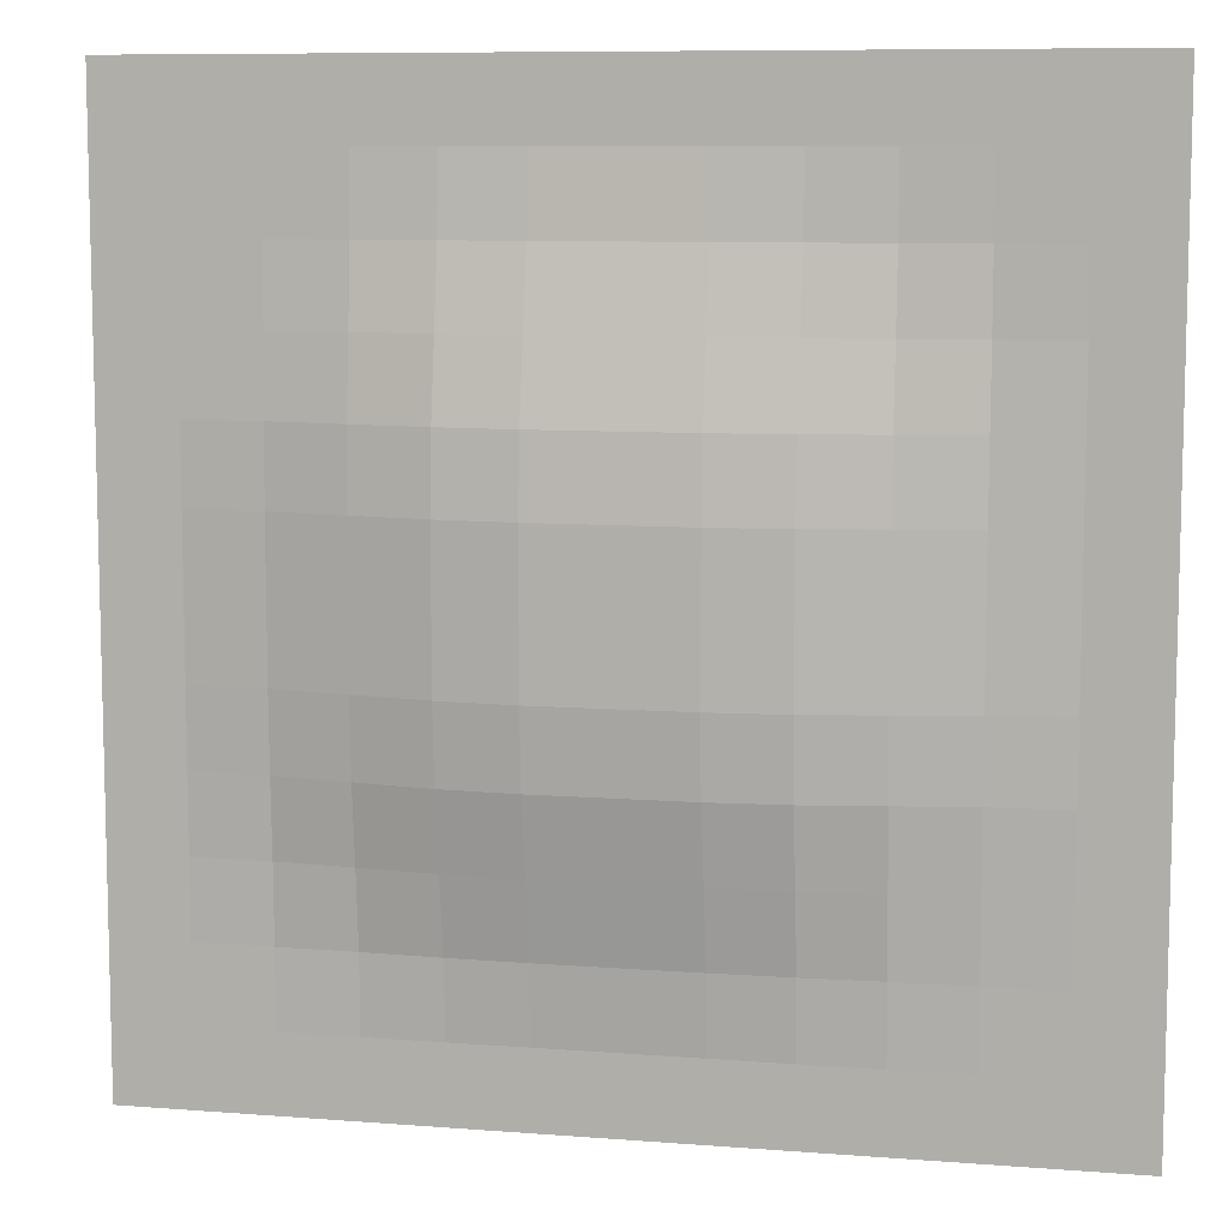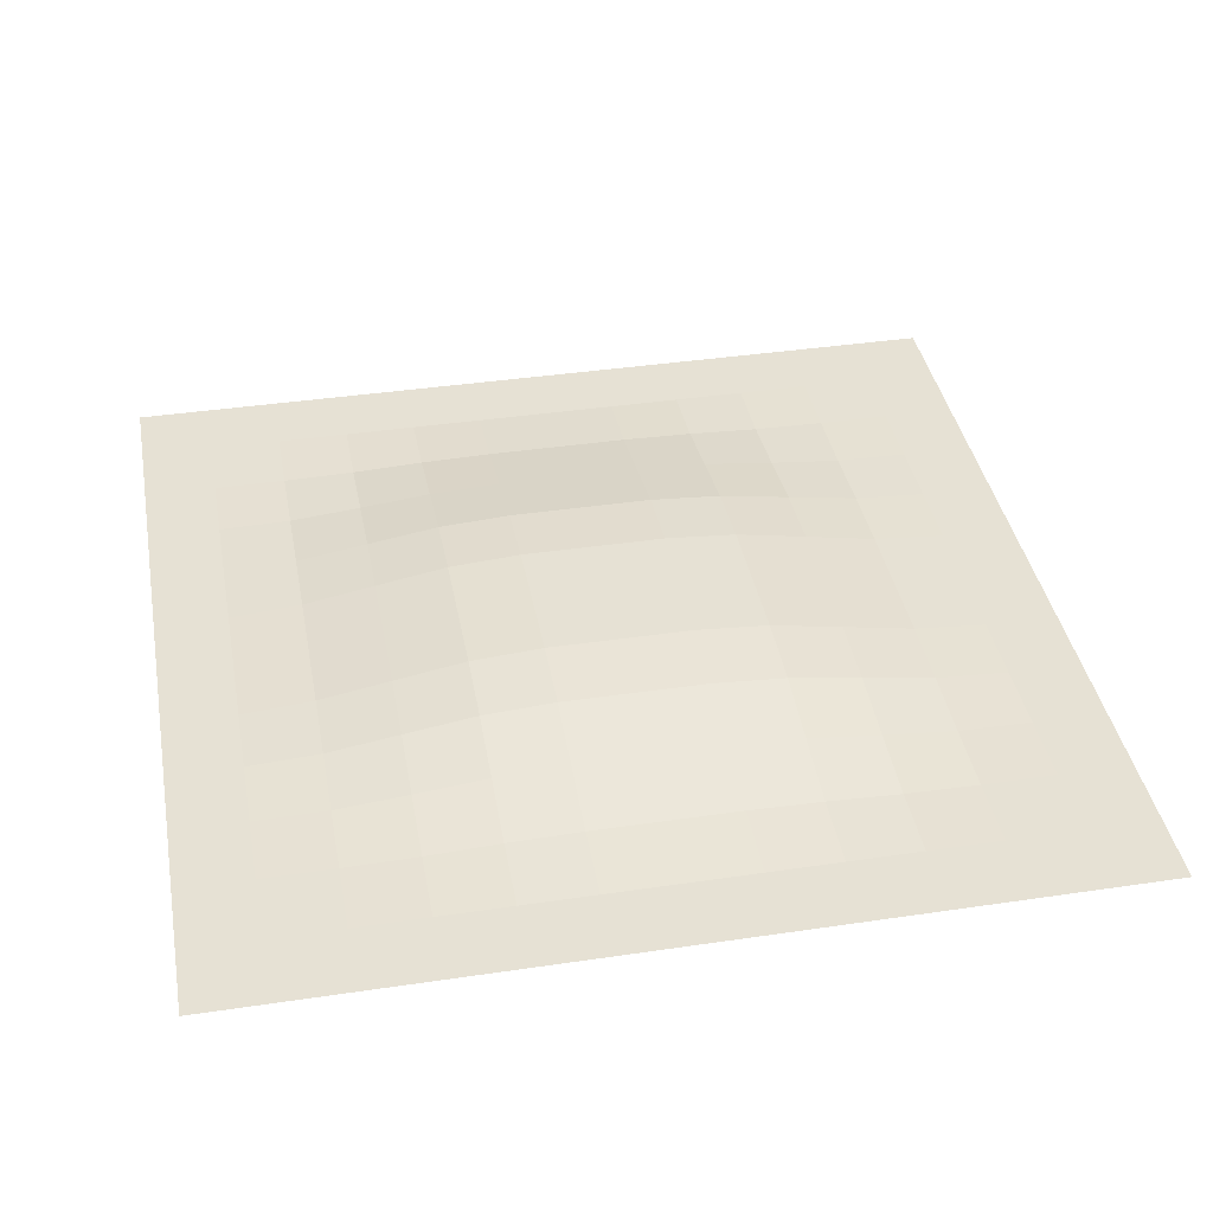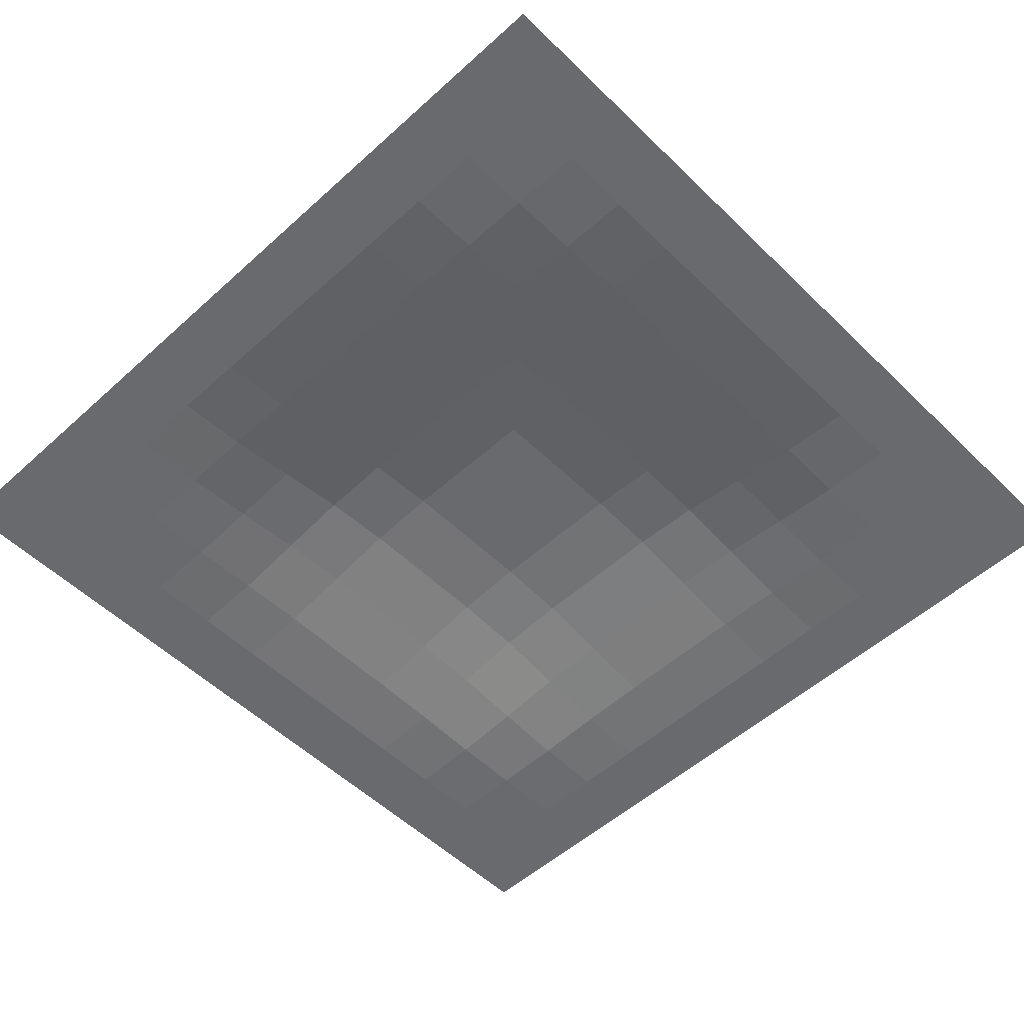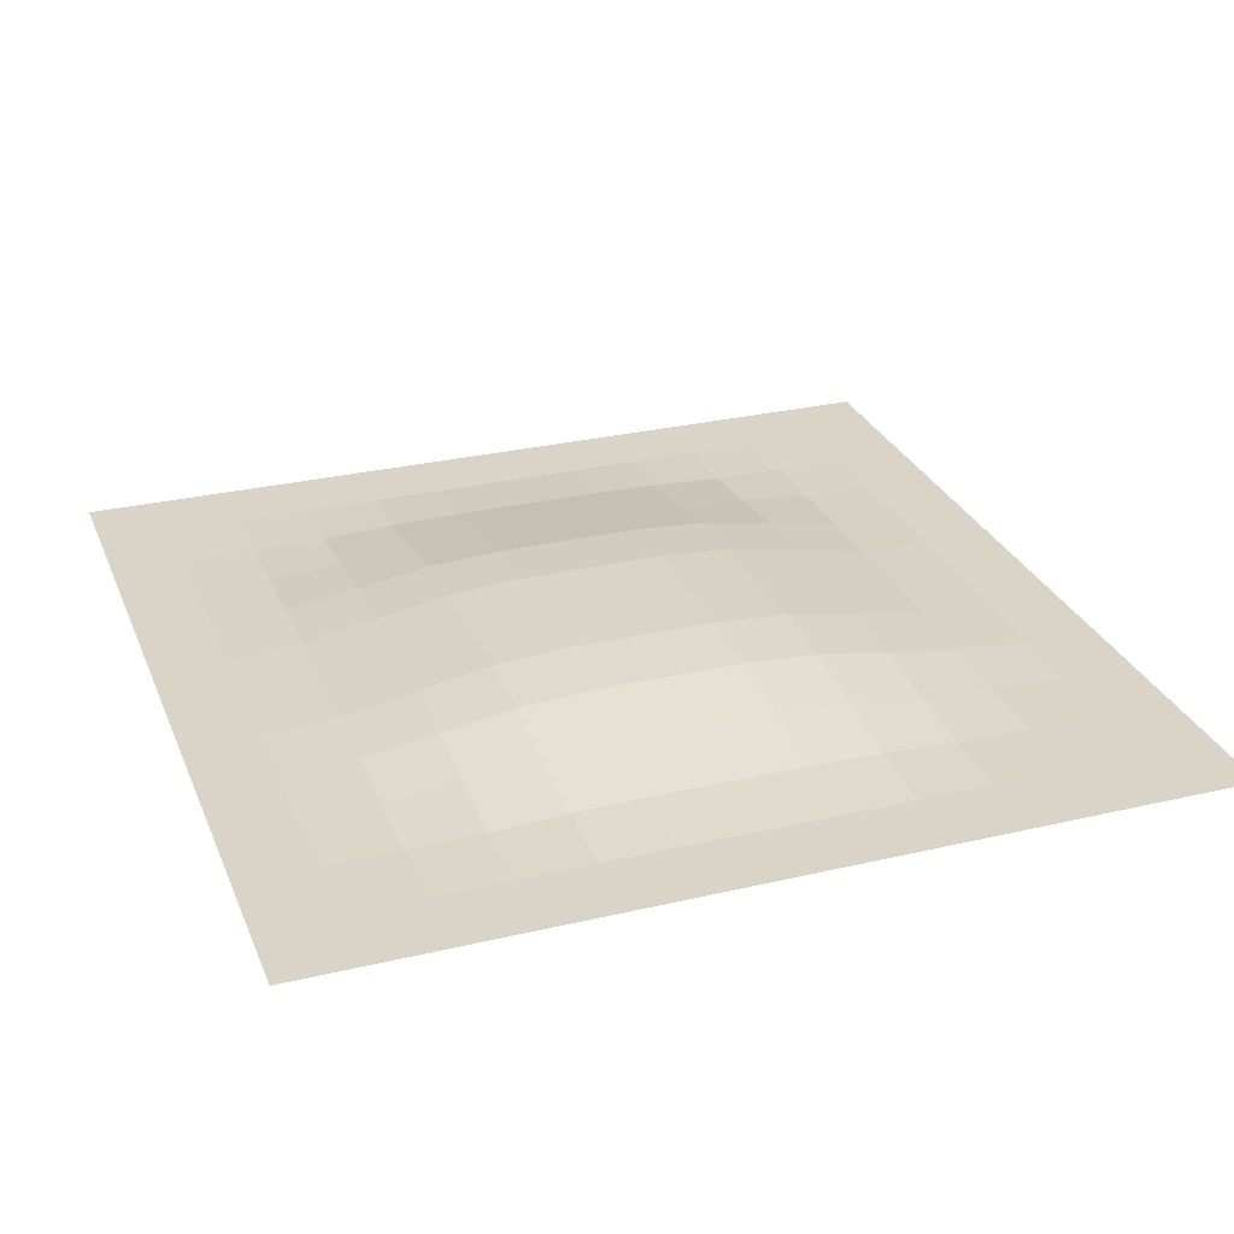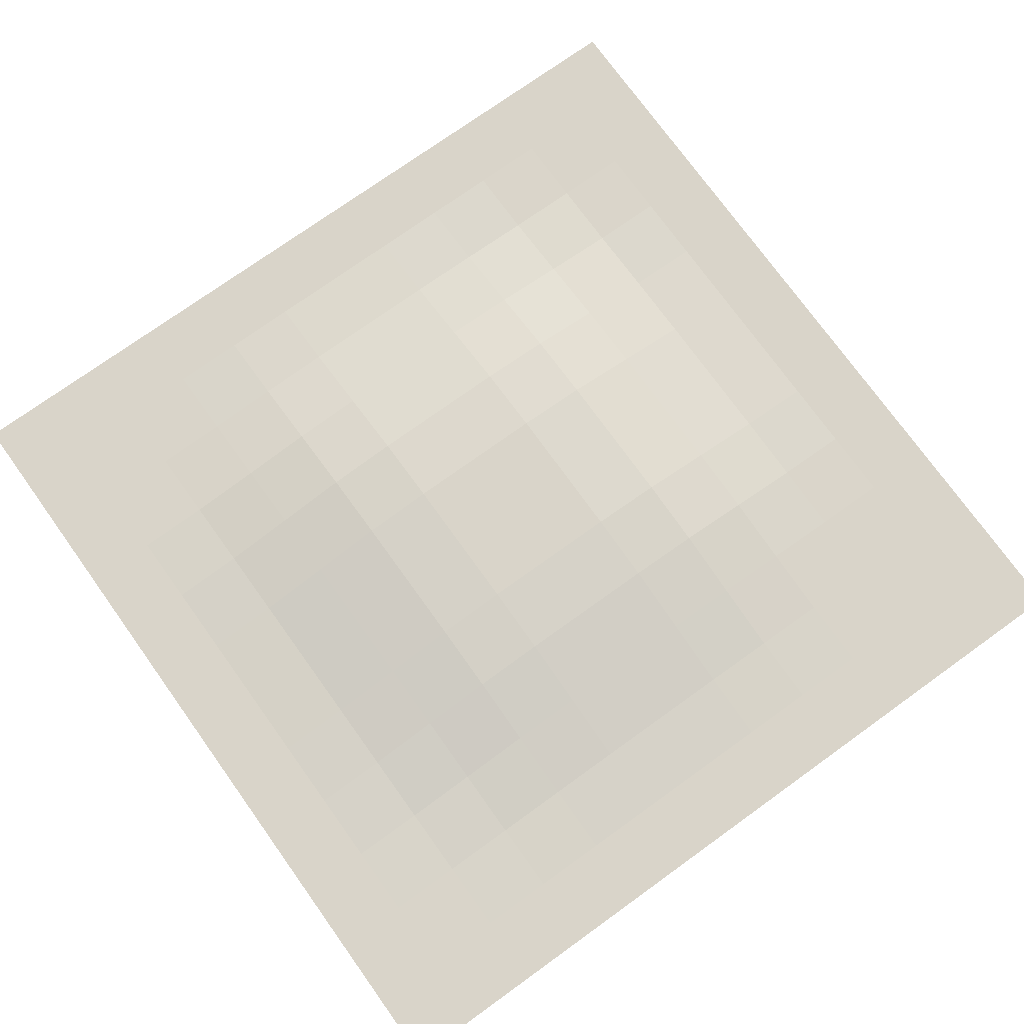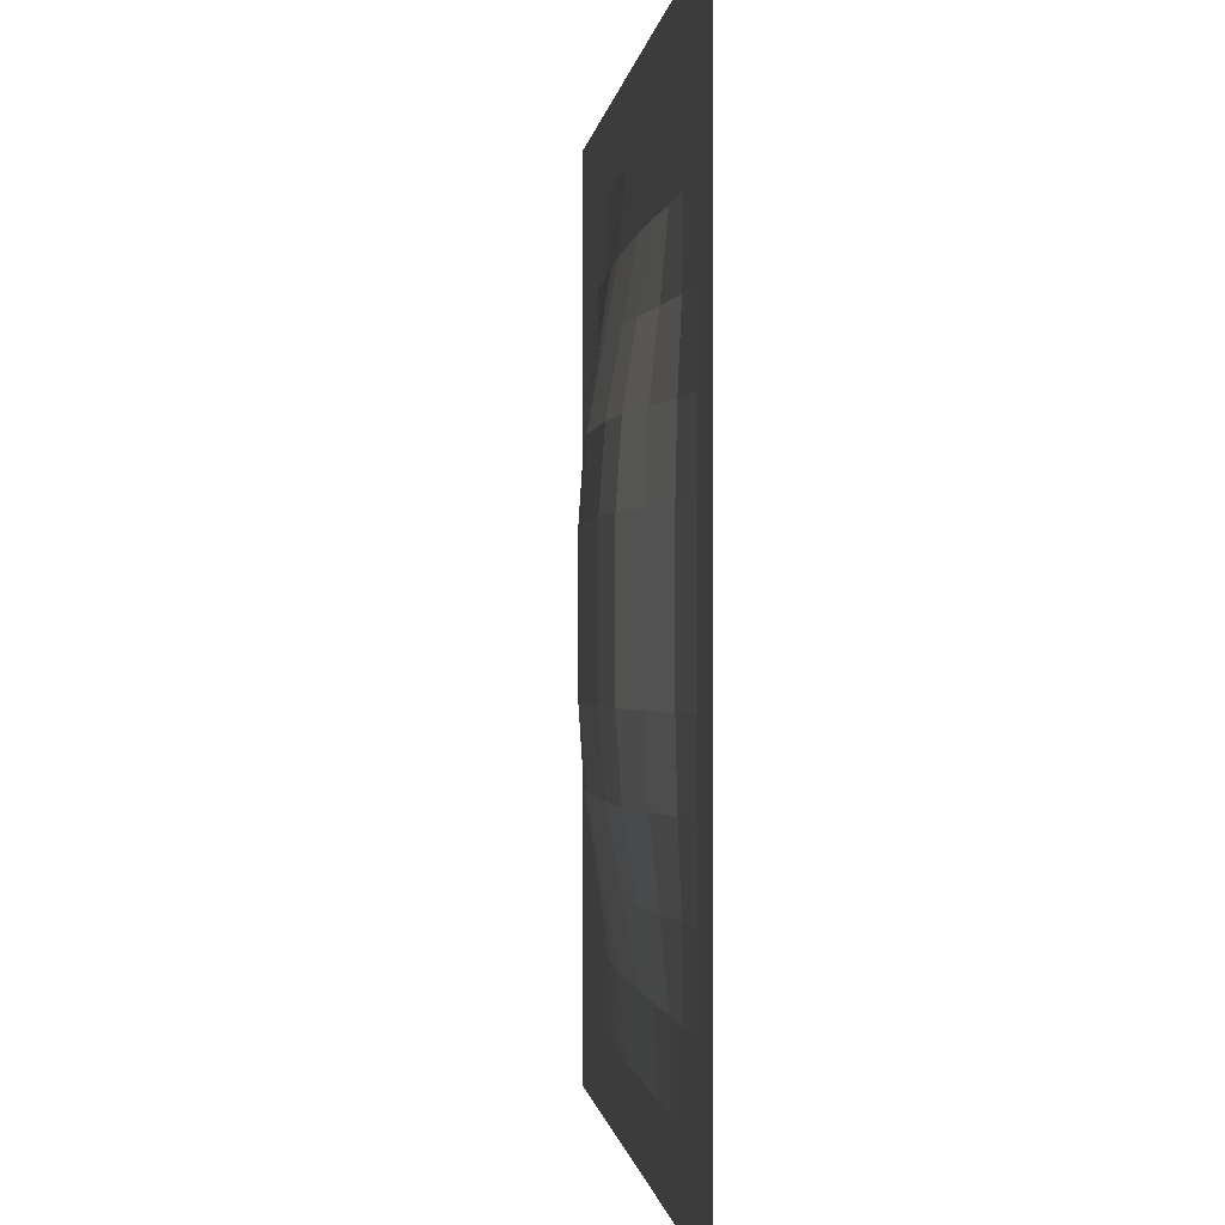
<metadata>
{"format":"obj","ext":"obj","renderer":"f3d","projection":"perspective","resolution":1024,"background":"white","views":[{"elev":8.8,"azim":-168.1,"up":"+Z"},{"elev":39.1,"azim":-10.5,"up":"+Y"},{"elev":-53.1,"azim":-136.0,"up":"+Y"},{"elev":28.5,"azim":-19.5,"up":"+Y"},{"elev":74.9,"azim":54.3,"up":"+Y"},{"elev":-0.6,"azim":-96.1,"up":"+Z"}]}
</metadata>
<code>
g default
v -15.01 0 15.01
v -12.51 0 15.01
v -10.01 0 15.01
v -7.506 0 15.01
v -5.004 0 15.01
v -2.502 0 15.01
v 0 0 15.01
v 2.502 0 15.01
v 5.004 0 15.01
v 7.506 0 15.01
v 10.01 0 15.01
v 12.51 0 15.01
v 15.01 0 15.01
v -15.01 0 12.51
v -12.51 0 12.51
v -10.01 0 12.51
v -7.506 0 12.51
v -5.004 0 12.51
v -2.502 0 12.51
v 0 0 12.51
v 2.502 0 12.51
v 5.004 0 12.51
v 7.506 0 12.51
v 10.01 0 12.51
v 12.51 0 12.51
v 15.01 0 12.51
v -15.01 0 10.01
v -12.51 0 10.01
v -10.01 0 10.01
v -7.506 0.03967 10.01
v -5.004 0.1492 10.01
v -2.502 0.2044 10.01
v 0 0.2044 10.01
v 2.502 0.2044 10.01
v 5.004 0.1492 10.01
v 7.506 0.03967 10.01
v 10.01 0 10.01
v 12.51 0 10.01
v 15.01 0 10.01
v -15.01 0 7.506
v -12.51 0 7.506
v -10.01 0.03967 7.506
v -7.506 0.2703 7.506
v -5.004 0.5395 7.506
v -2.502 0.656 7.506
v 0 0.656 7.506
v 2.502 0.656 7.506
v 5.004 0.5395 7.506
v 7.506 0.2703 7.506
v 10.01 0.03967 7.506
v 12.51 0 7.506
v 15.01 0 7.506
v -15.01 0 5.004
v -12.51 0 5.004
v -10.01 0.1492 5.004
v -7.506 0.5395 5.004
v -5.004 0.9346 5.004
v -2.502 1.099 5.004
v 0 1.099 5.004
v 2.502 1.099 5.004
v 5.004 0.9346 5.004
v 7.506 0.5395 5.004
v 10.01 0.1492 5.004
v 12.51 0 5.004
v 15.01 0 5.004
v -15.01 0 2.502
v -12.51 0 2.502
v -10.01 0.2044 2.502
v -7.506 0.656 2.502
v -5.004 1.099 2.502
v -2.502 1.281 2.502
v 0 1.281 2.502
v 2.502 1.281 2.502
v 5.004 1.099 2.502
v 7.506 0.656 2.502
v 10.01 0.2044 2.502
v 12.51 0 2.502
v 15.01 0 2.502
v -15.01 0 0
v -12.51 0 0
v -10.01 0.2044 0
v -7.506 0.656 0
v -5.004 1.099 0
v -2.502 1.281 0
v 0 1.281 0
v 2.502 1.281 0
v 5.004 1.099 0
v 7.506 0.656 0
v 10.01 0.2044 0
v 12.51 0 0
v 15.01 0 0
v -15.01 0 -2.502
v -12.51 0 -2.502
v -10.01 0.2044 -2.502
v -7.506 0.656 -2.502
v -5.004 1.099 -2.502
v -2.502 1.281 -2.502
v 0 1.281 -2.502
v 2.502 1.281 -2.502
v 5.004 1.099 -2.502
v 7.506 0.656 -2.502
v 10.01 0.2044 -2.502
v 12.51 0 -2.502
v 15.01 0 -2.502
v -15.01 0 -5.004
v -12.51 0 -5.004
v -10.01 0.1492 -5.004
v -7.506 0.5395 -5.004
v -5.004 0.9346 -5.004
v -2.502 1.099 -5.004
v 0 1.099 -5.004
v 2.502 1.099 -5.004
v 5.004 0.9346 -5.004
v 7.506 0.5395 -5.004
v 10.01 0.1492 -5.004
v 12.51 0 -5.004
v 15.01 0 -5.004
v -15.01 0 -7.506
v -12.51 0 -7.506
v -10.01 0.03967 -7.506
v -7.506 0.2703 -7.506
v -5.004 0.5395 -7.506
v -2.502 0.656 -7.506
v 0 0.656 -7.506
v 2.502 0.656 -7.506
v 5.004 0.5395 -7.506
v 7.506 0.2703 -7.506
v 10.01 0.03967 -7.506
v 12.51 0 -7.506
v 15.01 0 -7.506
v -15.01 0 -10.01
v -12.51 0 -10.01
v -10.01 0 -10.01
v -7.506 0.03967 -10.01
v -5.004 0.1492 -10.01
v -2.502 0.2044 -10.01
v 0 0.2044 -10.01
v 2.502 0.2044 -10.01
v 5.004 0.1492 -10.01
v 7.506 0.03967 -10.01
v 10.01 0 -10.01
v 12.51 0 -10.01
v 15.01 0 -10.01
v -15.01 0 -12.51
v -12.51 0 -12.51
v -10.01 0 -12.51
v -7.506 0 -12.51
v -5.004 0 -12.51
v -2.502 0 -12.51
v 0 0 -12.51
v 2.502 0 -12.51
v 5.004 0 -12.51
v 7.506 0 -12.51
v 10.01 0 -12.51
v 12.51 0 -12.51
v 15.01 0 -12.51
v -15.01 0 -15.01
v -12.51 0 -15.01
v -10.01 0 -15.01
v -7.506 0 -15.01
v -5.004 0 -15.01
v -2.502 0 -15.01
v 0 0 -15.01
v 2.502 0 -15.01
v 5.004 0 -15.01
v 7.506 0 -15.01
v 10.01 0 -15.01
v 12.51 0 -15.01
v 15.01 0 -15.01
g SM_Env_GroundMound_01:Mesh
f 1 2 14
f 14 2 15
f 2 3 15
f 15 3 16
f 3 4 16
f 16 4 17
f 4 5 17
f 17 5 18
f 5 6 18
f 18 6 19
f 6 7 19
f 19 7 20
f 7 8 20
f 20 8 21
f 8 9 21
f 21 9 22
f 9 10 22
f 22 10 23
f 10 11 23
f 23 11 24
f 11 12 24
f 24 12 25
f 12 13 25
f 25 13 26
f 14 15 27
f 27 15 28
f 15 16 28
f 28 16 29
f 16 17 29
f 29 17 30
f 17 18 30
f 30 18 31
f 18 19 31
f 31 19 32
f 19 20 32
f 32 20 33
f 20 21 33
f 33 21 34
f 22 35 21
f 21 35 34
f 23 36 22
f 22 36 35
f 23 24 36
f 36 24 37
f 24 25 37
f 37 25 38
f 25 26 38
f 38 26 39
f 27 28 40
f 40 28 41
f 28 29 41
f 41 29 42
f 29 30 42
f 42 30 43
f 30 31 43
f 43 31 44
f 31 32 44
f 44 32 45
f 32 33 45
f 45 33 46
f 33 34 46
f 46 34 47
f 35 48 34
f 34 48 47
f 36 49 35
f 35 49 48
f 37 50 36
f 36 50 49
f 37 38 50
f 50 38 51
f 38 39 51
f 51 39 52
f 40 41 53
f 53 41 54
f 41 42 54
f 54 42 55
f 42 43 55
f 55 43 56
f 43 44 56
f 56 44 57
f 44 45 57
f 57 45 58
f 45 46 58
f 58 46 59
f 46 47 59
f 59 47 60
f 48 61 47
f 47 61 60
f 49 62 48
f 48 62 61
f 50 63 49
f 49 63 62
f 51 64 50
f 50 64 63
f 51 52 64
f 64 52 65
f 53 54 66
f 66 54 67
f 54 55 67
f 67 55 68
f 55 56 68
f 68 56 69
f 56 57 69
f 69 57 70
f 57 58 70
f 70 58 71
f 58 59 71
f 71 59 72
f 59 60 72
f 72 60 73
f 61 74 60
f 60 74 73
f 62 75 61
f 61 75 74
f 63 76 62
f 62 76 75
f 64 77 63
f 63 77 76
f 64 65 77
f 77 65 78
f 66 67 79
f 79 67 80
f 67 68 80
f 80 68 81
f 68 69 81
f 81 69 82
f 69 70 82
f 82 70 83
f 70 71 83
f 83 71 84
f 71 72 84
f 84 72 85
f 72 73 85
f 85 73 86
f 73 74 86
f 86 74 87
f 74 75 87
f 87 75 88
f 75 76 88
f 88 76 89
f 76 77 89
f 89 77 90
f 77 78 90
f 90 78 91
f 79 80 92
f 92 80 93
f 80 81 93
f 93 81 94
f 81 82 94
f 94 82 95
f 82 83 95
f 95 83 96
f 83 84 96
f 96 84 97
f 84 85 97
f 97 85 98
f 85 86 98
f 98 86 99
f 86 87 99
f 99 87 100
f 87 88 100
f 100 88 101
f 88 89 101
f 101 89 102
f 89 90 102
f 102 90 103
f 90 91 103
f 103 91 104
f 92 93 105
f 105 93 106
f 94 107 93
f 93 107 106
f 95 108 94
f 94 108 107
f 96 109 95
f 95 109 108
f 97 110 96
f 96 110 109
f 97 98 110
f 110 98 111
f 98 99 111
f 111 99 112
f 99 100 112
f 112 100 113
f 100 101 113
f 113 101 114
f 101 102 114
f 114 102 115
f 102 103 115
f 115 103 116
f 103 104 116
f 116 104 117
f 105 106 118
f 118 106 119
f 107 120 106
f 106 120 119
f 108 121 107
f 107 121 120
f 109 122 108
f 108 122 121
f 110 123 109
f 109 123 122
f 110 111 123
f 123 111 124
f 111 112 124
f 124 112 125
f 112 113 125
f 125 113 126
f 113 114 126
f 126 114 127
f 114 115 127
f 127 115 128
f 115 116 128
f 128 116 129
f 116 117 129
f 129 117 130
f 118 119 131
f 131 119 132
f 119 120 132
f 132 120 133
f 121 134 120
f 120 134 133
f 122 135 121
f 121 135 134
f 123 136 122
f 122 136 135
f 123 124 136
f 136 124 137
f 124 125 137
f 137 125 138
f 125 126 138
f 138 126 139
f 126 127 139
f 139 127 140
f 127 128 140
f 140 128 141
f 128 129 141
f 141 129 142
f 129 130 142
f 142 130 143
f 131 132 144
f 144 132 145
f 132 133 145
f 145 133 146
f 133 134 146
f 146 134 147
f 135 148 134
f 134 148 147
f 136 149 135
f 135 149 148
f 136 137 149
f 149 137 150
f 137 138 150
f 150 138 151
f 138 139 151
f 151 139 152
f 139 140 152
f 152 140 153
f 140 141 153
f 153 141 154
f 141 142 154
f 154 142 155
f 142 143 155
f 155 143 156
f 144 145 157
f 157 145 158
f 145 146 158
f 158 146 159
f 146 147 159
f 159 147 160
f 147 148 160
f 160 148 161
f 148 149 161
f 161 149 162
f 149 150 162
f 162 150 163
f 150 151 163
f 163 151 164
f 151 152 164
f 164 152 165
f 152 153 165
f 165 153 166
f 153 154 166
f 166 154 167
f 154 155 167
f 167 155 168
f 155 156 168
f 168 156 169

</code>
